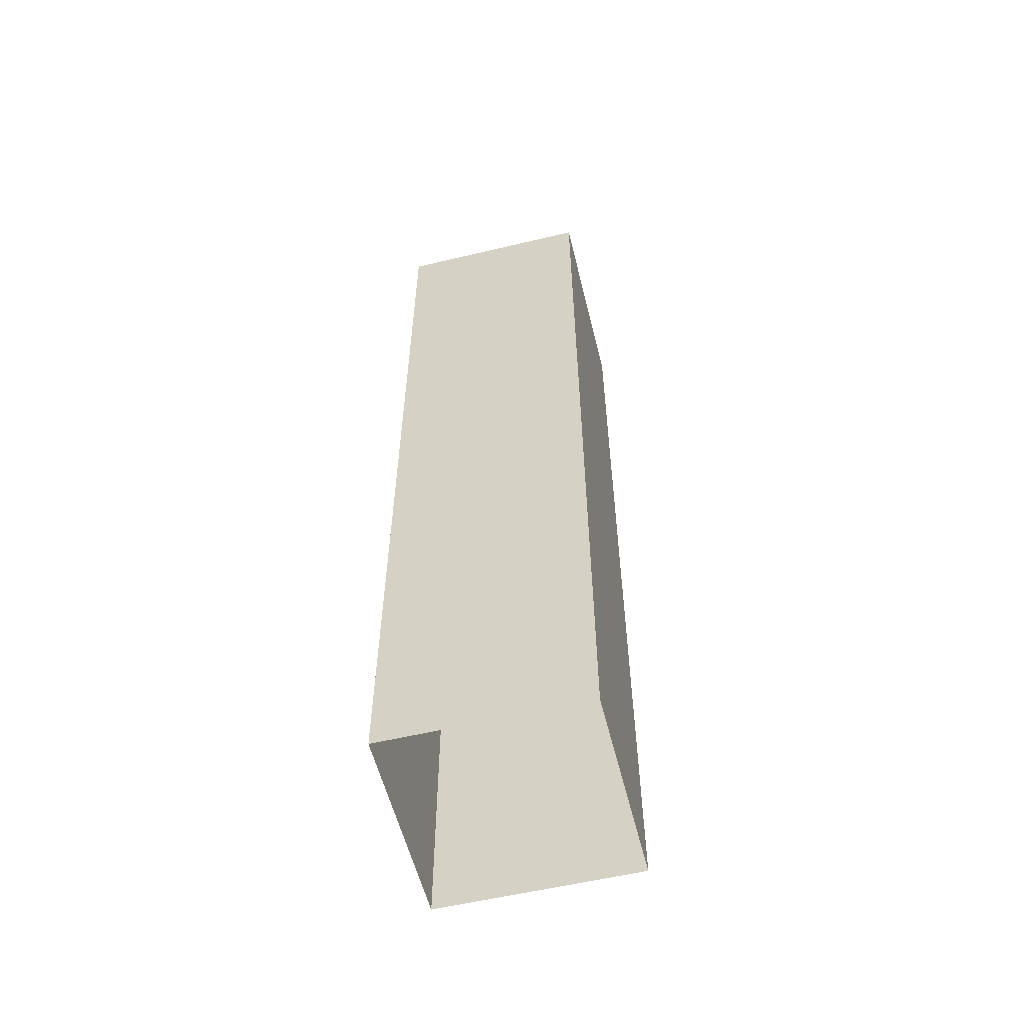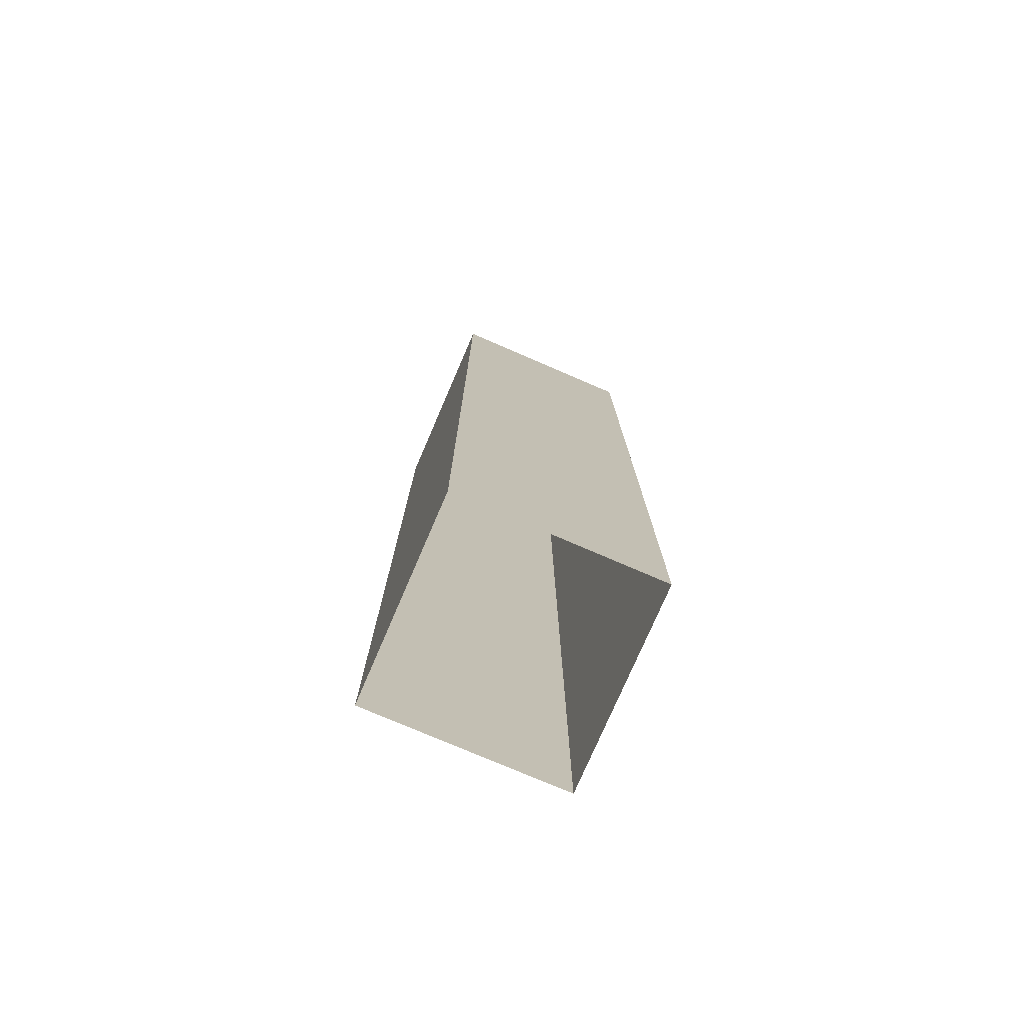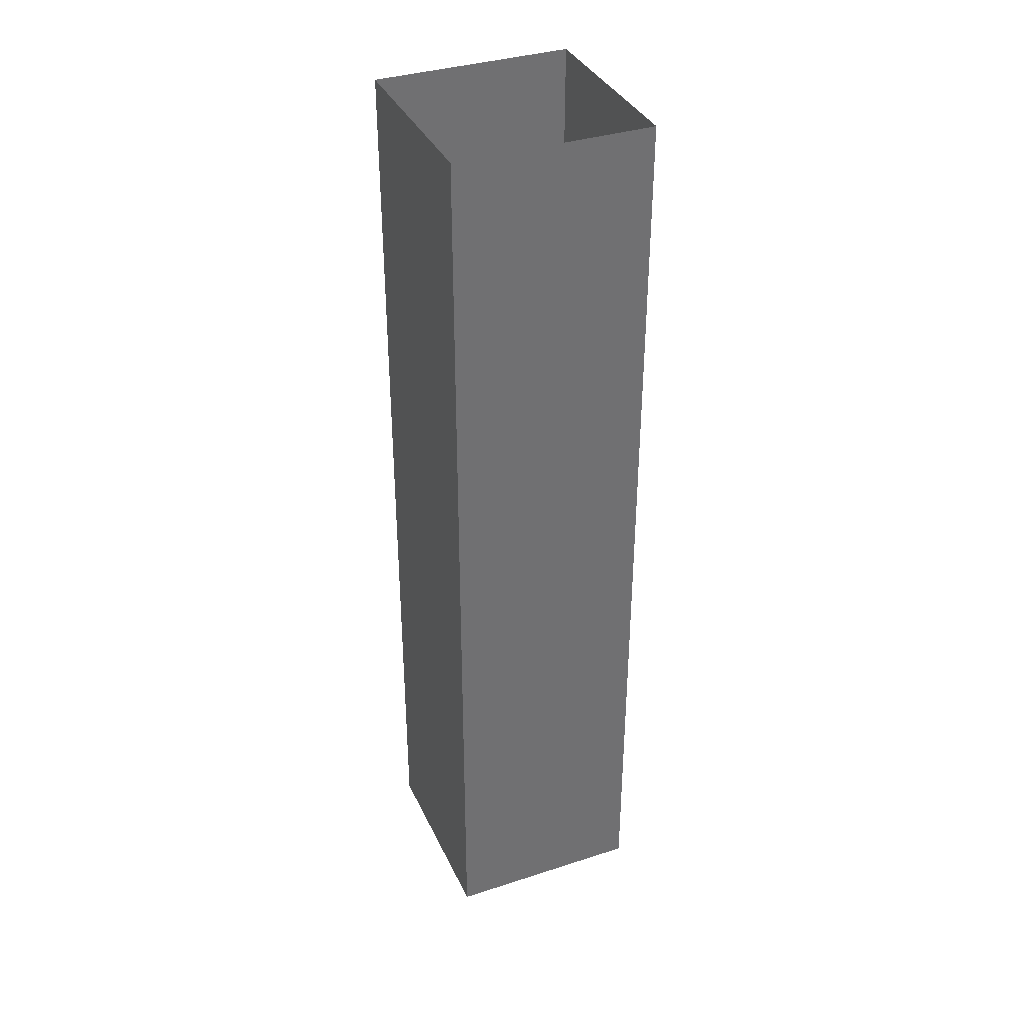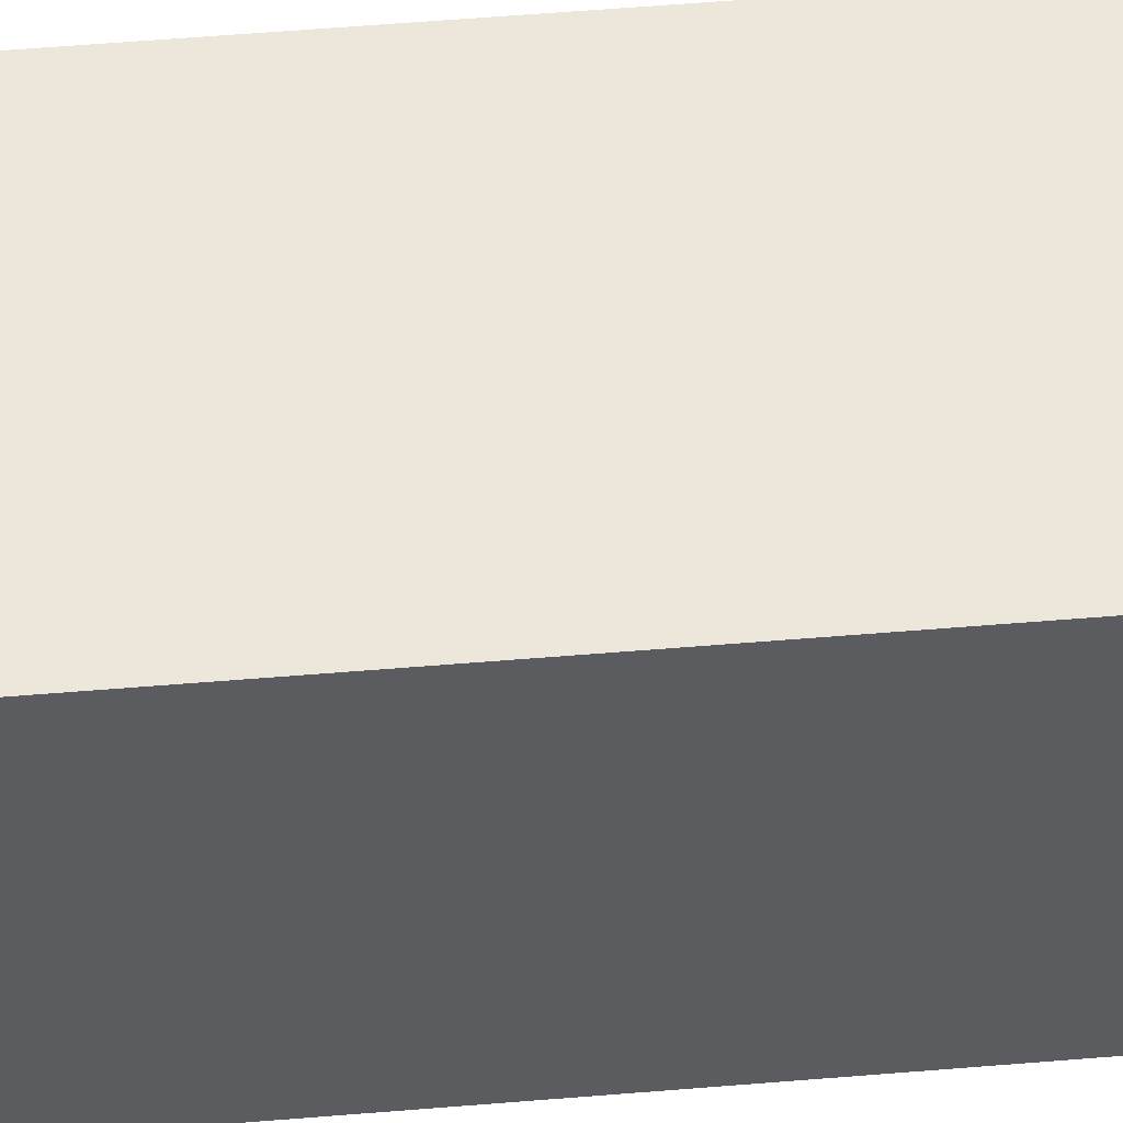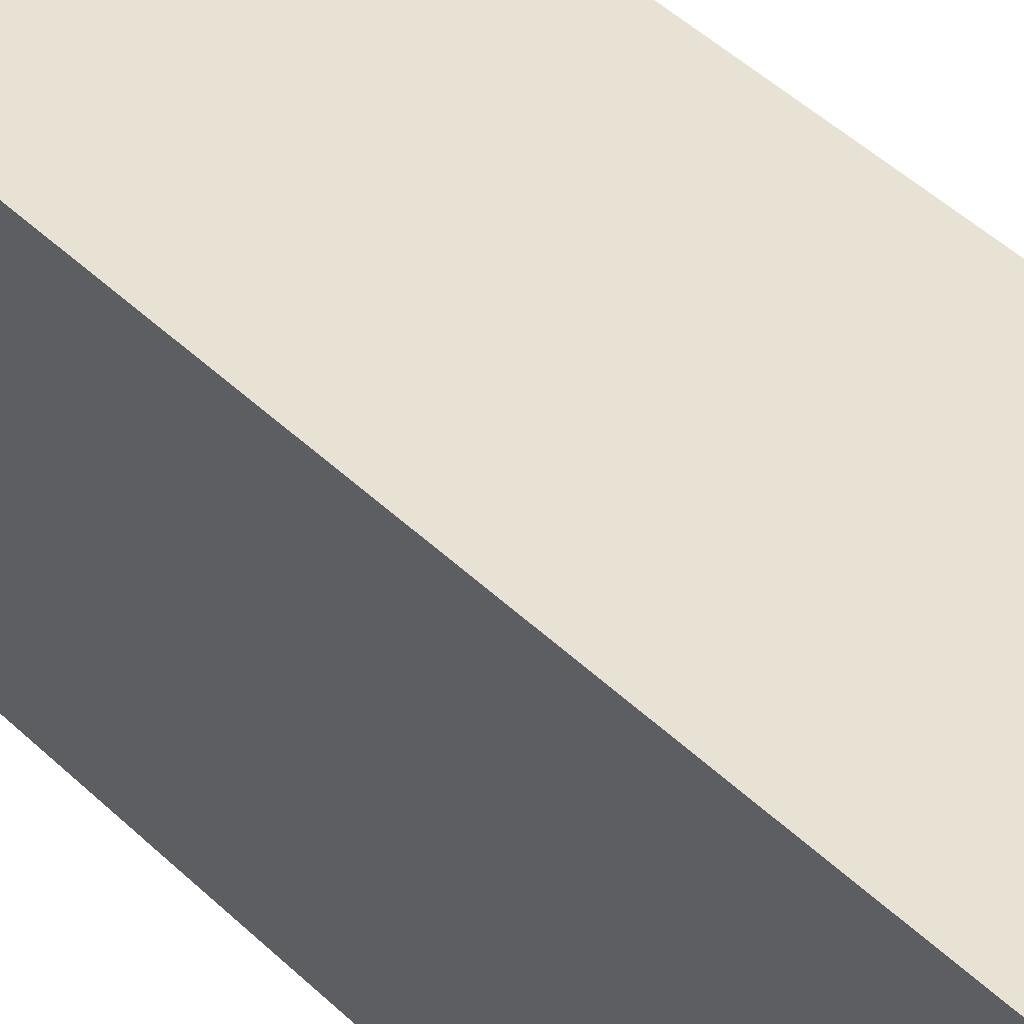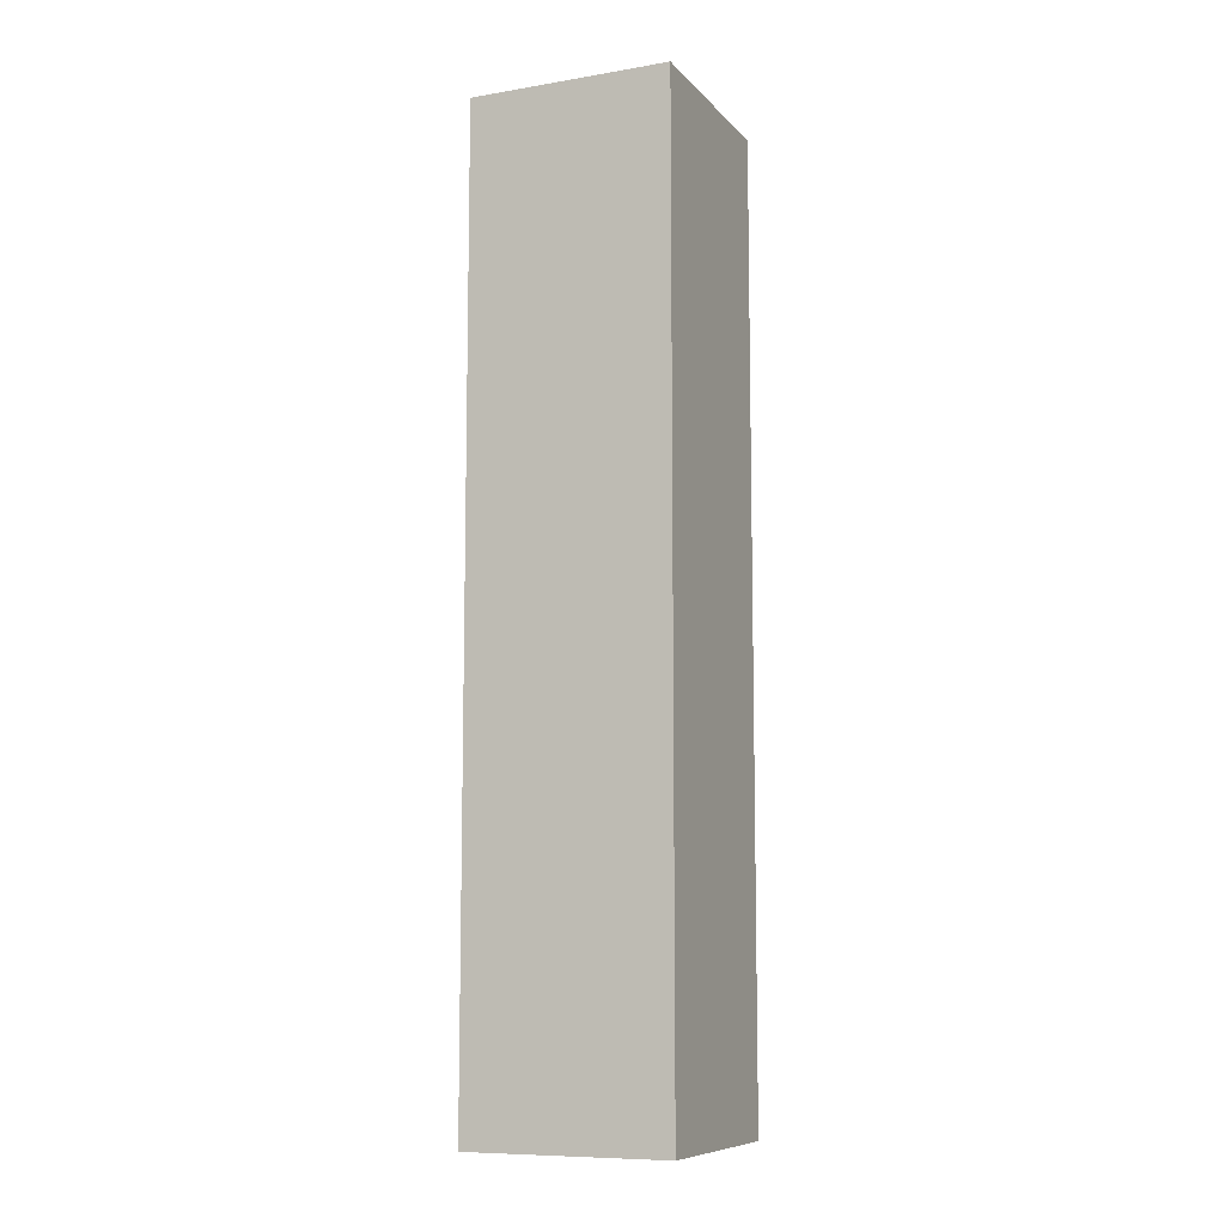
<metadata>
{"format":"obj","ext":"obj","renderer":"f3d","projection":"perspective","resolution":1024,"background":"white","views":[{"elev":-57.2,"azim":-76.1,"up":"+Z"},{"elev":-76.5,"azim":66.7,"up":"+Z"},{"elev":36.4,"azim":157.2,"up":"+Z"},{"elev":54.0,"azim":84.9,"up":"+Y"},{"elev":39.8,"azim":-39.2,"up":"+Y"},{"elev":-9.3,"azim":113.6,"up":"+Z"}]}
</metadata>
<code>
g Bota_campaign4_column_4
v -28.37 22.23 5.962
v -27.37 22.23 1.225
v -27.37 22.23 5.962
v -28.37 22.23 1.225
v -28.37 21.23 5.962
v -28.37 22.23 1.225
v -28.37 22.23 5.962
v -28.37 21.23 1.225
v -27.37 21.23 5.962
v -28.37 21.23 1.225
v -28.37 21.23 5.962
v -27.37 21.23 1.225
v -27.37 22.23 5.962
v -27.37 21.23 1.225
v -27.37 21.23 5.962
v -27.37 22.23 1.225
g Bota_campaign4_column_4_0
f 3 2 1
f 4 1 2
f 7 6 5
f 8 5 6
f 11 10 9
f 12 9 10
f 15 14 13
f 16 13 14

</code>
